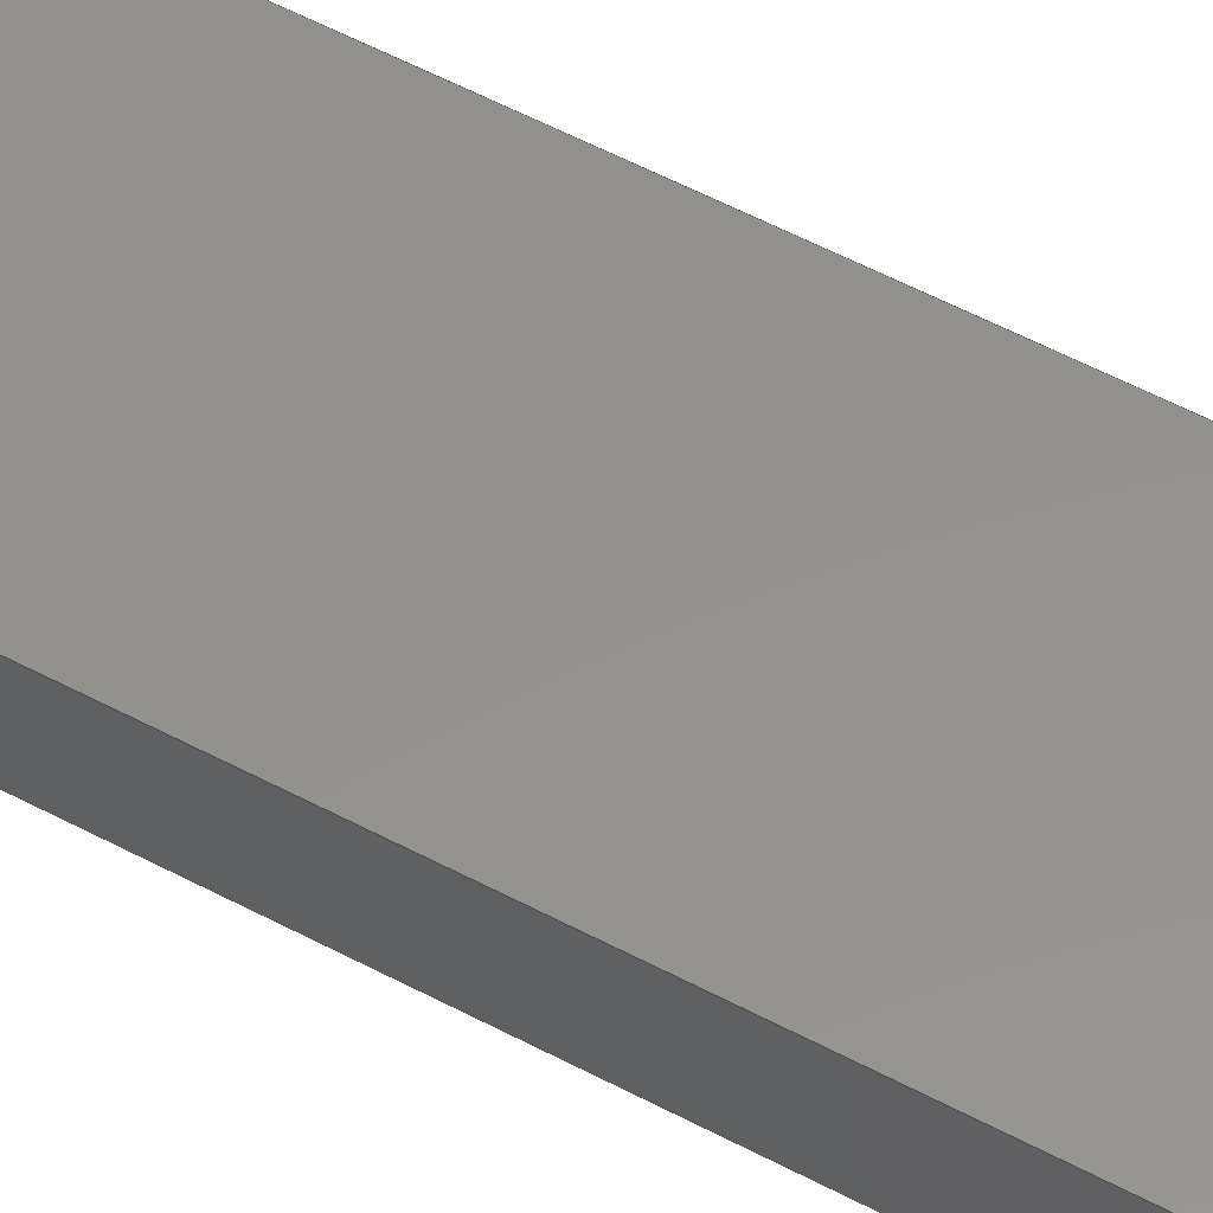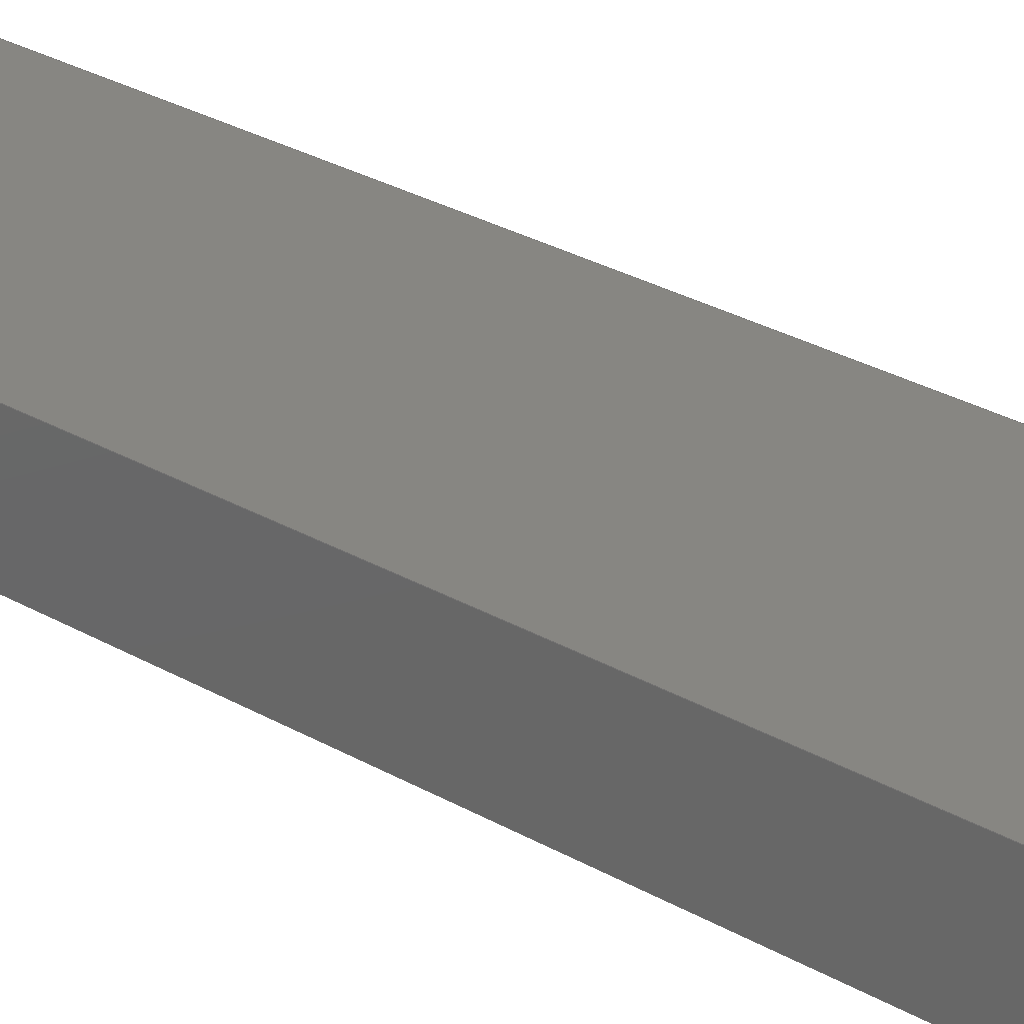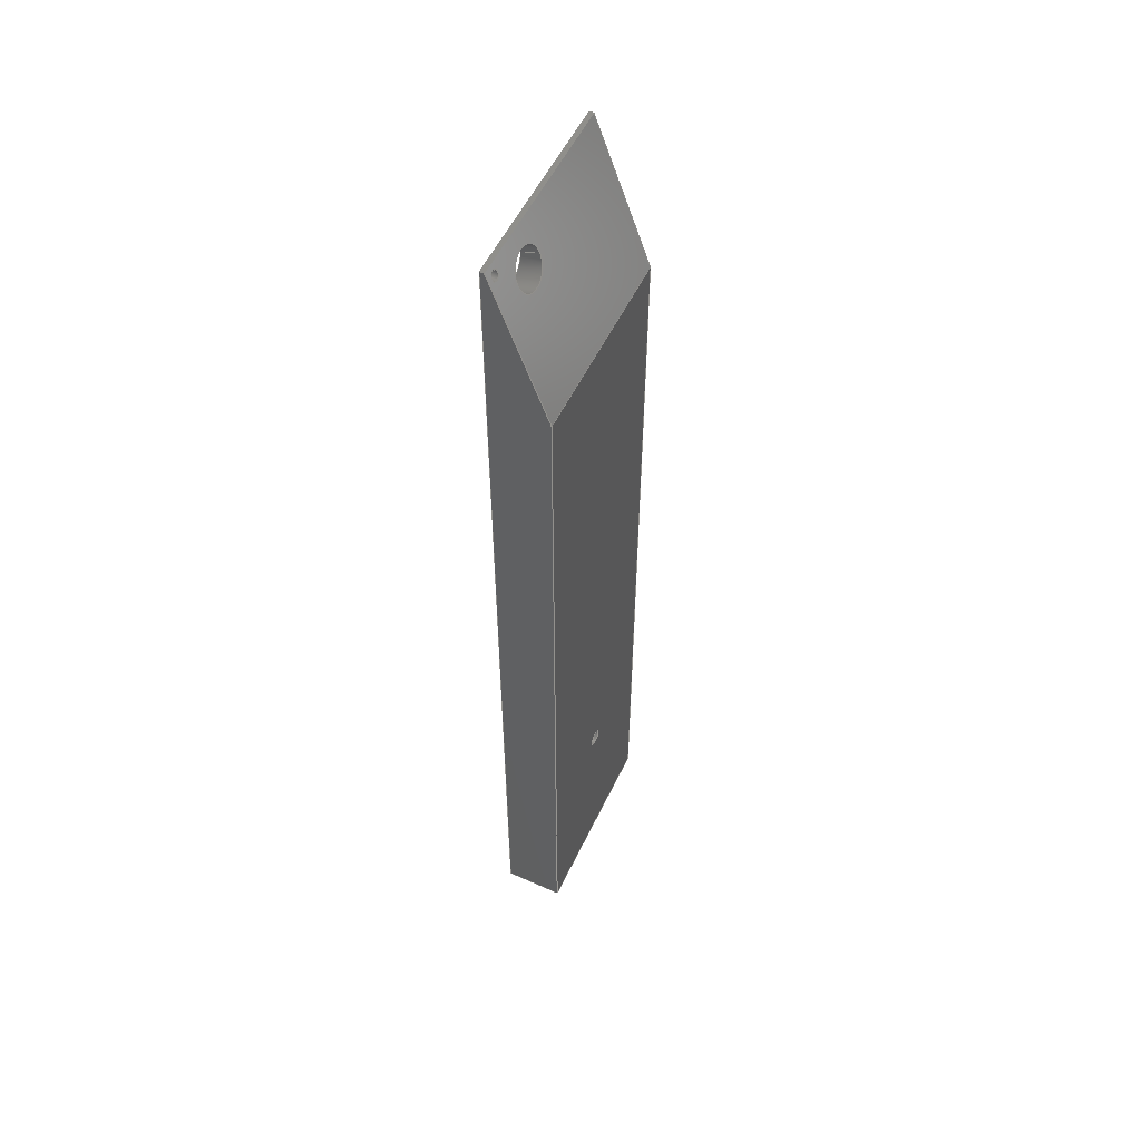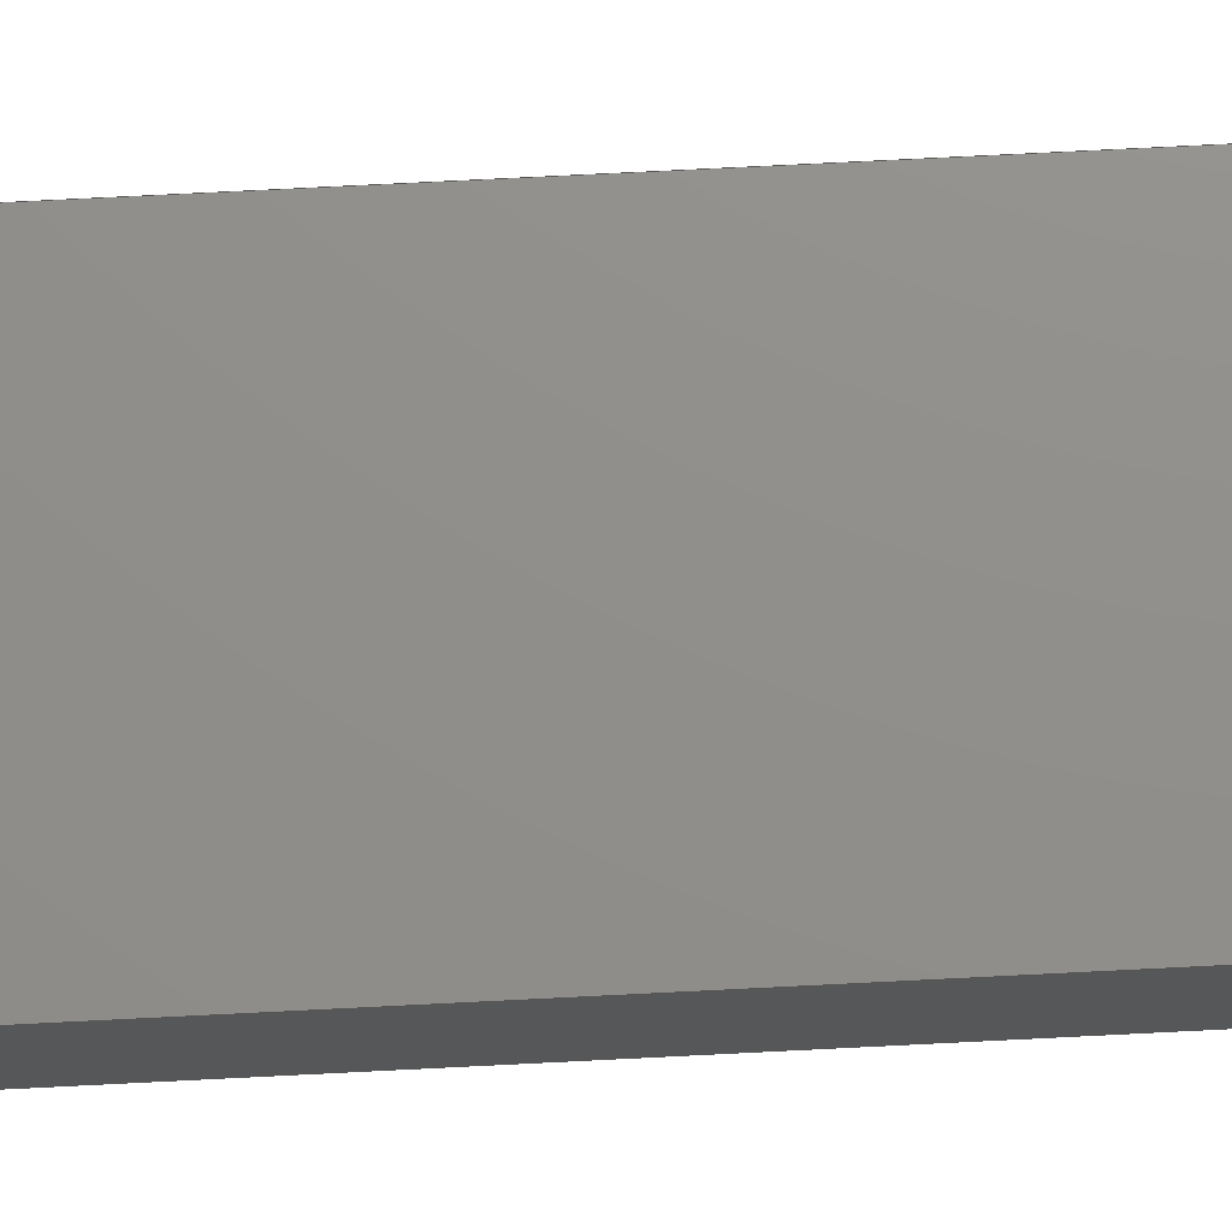
<metadata>
{"format":"step","ext":"step","renderer":"f3d","projection":"perspective","resolution":1024,"background":"white","views":[{"elev":55.2,"azim":119.4,"up":"+Y"},{"elev":23.0,"azim":-43.2,"up":"+Y"},{"elev":54.3,"azim":115.2,"up":"+Z"},{"elev":73.0,"azim":-92.9,"up":"+Y"}]}
</metadata>
<code>
ISO-10303-21;
DATA;
#1=MECHANICAL_DESIGN_GEOMETRIC_PRESENTATION_REPRESENTATION('',(#4),#324);
#2=SHAPE_REPRESENTATION_RELATIONSHIP('SRR','None',#334,#3);
#3=ADVANCED_BREP_SHAPE_REPRESENTATION('',(#5),#323);
#4=STYLED_ITEM('',(#343),#5);
#5=MANIFOLD_SOLID_BREP('Body1',#188);
#6=FACE_BOUND('',#34,.T.);
#7=FACE_BOUND('',#35,.T.);
#8=FACE_BOUND('',#38,.T.);
#9=FACE_BOUND('',#44,.T.);
#10=FACE_BOUND('',#45,.T.);
#11=FACE_BOUND('',#46,.T.);
#12=PLANE('',#208);
#13=PLANE('',#210);
#14=PLANE('',#211);
#15=PLANE('',#214);
#16=PLANE('',#215);
#17=PLANE('',#216);
#18=PLANE('',#217);
#19=ELLIPSE('',#207,0.1064,0.1);
#20=ELLIPSE('',#209,0.0266,0.025);
#21=FACE_OUTER_BOUND('',#31,.T.);
#22=FACE_OUTER_BOUND('',#32,.T.);
#23=FACE_OUTER_BOUND('',#33,.T.);
#24=FACE_OUTER_BOUND('',#36,.T.);
#25=FACE_OUTER_BOUND('',#37,.T.);
#26=FACE_OUTER_BOUND('',#39,.T.);
#27=FACE_OUTER_BOUND('',#40,.T.);
#28=FACE_OUTER_BOUND('',#41,.T.);
#29=FACE_OUTER_BOUND('',#42,.T.);
#30=FACE_OUTER_BOUND('',#43,.T.);
#31=EDGE_LOOP('',(#127,#128,#129,#130));
#32=EDGE_LOOP('',(#131,#132,#133,#134));
#33=EDGE_LOOP('',(#135,#136,#137,#138));
#34=EDGE_LOOP('',(#139));
#35=EDGE_LOOP('',(#140));
#36=EDGE_LOOP('',(#141,#142,#143,#144,#145));
#37=EDGE_LOOP('',(#146,#147,#148,#149));
#38=EDGE_LOOP('',(#150));
#39=EDGE_LOOP('',(#151,#152,#153,#154));
#40=EDGE_LOOP('',(#155,#156,#157,#158));
#41=EDGE_LOOP('',(#159,#160,#161,#162,#163));
#42=EDGE_LOOP('',(#164,#165,#166,#167));
#43=EDGE_LOOP('',(#168,#169,#170,#171));
#44=EDGE_LOOP('',(#172));
#45=EDGE_LOOP('',(#173));
#46=EDGE_LOOP('',(#174));
#47=LINE('',#275,#65);
#48=LINE('',#281,#66);
#49=LINE('',#286,#67);
#50=LINE('',#288,#68);
#51=LINE('',#290,#69);
#52=LINE('',#291,#70);
#53=LINE('',#296,#71);
#54=LINE('',#298,#72);
#55=LINE('',#300,#73);
#56=LINE('',#301,#74);
#57=LINE('',#304,#75);
#58=LINE('',#305,#76);
#59=LINE('',#308,#77);
#60=LINE('',#312,#78);
#61=LINE('',#313,#79);
#62=LINE('',#316,#80);
#63=LINE('',#317,#81);
#64=LINE('',#319,#82);
#65=VECTOR('',#224,0.04528);
#66=VECTOR('',#231,0.1);
#67=VECTOR('',#236,0.3937);
#68=VECTOR('',#237,0.3937);
#69=VECTOR('',#238,0.3937);
#70=VECTOR('',#239,0.3937);
#71=VECTOR('',#244,0.3937);
#72=VECTOR('',#245,0.3937);
#73=VECTOR('',#246,0.3937);
#74=VECTOR('',#247,0.3937);
#75=VECTOR('',#250,0.3937);
#76=VECTOR('',#251,0.3937);
#77=VECTOR('',#254,0.025);
#78=VECTOR('',#259,0.3937);
#79=VECTOR('',#260,0.3937);
#80=VECTOR('',#263,0.3937);
#81=VECTOR('',#264,0.3937);
#82=VECTOR('',#267,0.3937);
#83=CIRCLE('',#203,0.04528);
#84=CIRCLE('',#204,0.04528);
#85=CIRCLE('',#206,0.1);
#86=CIRCLE('',#213,0.025);
#87=VERTEX_POINT('',#272);
#88=VERTEX_POINT('',#274);
#89=VERTEX_POINT('',#278);
#90=VERTEX_POINT('',#280);
#91=VERTEX_POINT('',#284);
#92=VERTEX_POINT('',#285);
#93=VERTEX_POINT('',#287);
#94=VERTEX_POINT('',#289);
#95=VERTEX_POINT('',#292);
#96=VERTEX_POINT('',#295);
#97=VERTEX_POINT('',#297);
#98=VERTEX_POINT('',#299);
#99=VERTEX_POINT('',#303);
#100=VERTEX_POINT('',#307);
#101=VERTEX_POINT('',#311);
#102=VERTEX_POINT('',#315);
#103=EDGE_CURVE('',#87,#87,#83,.T.);
#104=EDGE_CURVE('',#87,#88,#47,.T.);
#105=EDGE_CURVE('',#88,#88,#84,.T.);
#106=EDGE_CURVE('',#89,#89,#85,.T.);
#107=EDGE_CURVE('',#89,#90,#48,.T.);
#108=EDGE_CURVE('',#90,#90,#19,.T.);
#109=EDGE_CURVE('',#91,#92,#49,.T.);
#110=EDGE_CURVE('',#93,#91,#50,.T.);
#111=EDGE_CURVE('',#94,#93,#51,.T.);
#112=EDGE_CURVE('',#92,#94,#52,.T.);
#113=EDGE_CURVE('',#95,#95,#20,.T.);
#114=EDGE_CURVE('',#96,#92,#53,.T.);
#115=EDGE_CURVE('',#97,#96,#54,.T.);
#116=EDGE_CURVE('',#98,#97,#55,.T.);
#117=EDGE_CURVE('',#98,#91,#56,.T.);
#118=EDGE_CURVE('',#94,#99,#57,.T.);
#119=EDGE_CURVE('',#99,#96,#58,.T.);
#120=EDGE_CURVE('',#95,#100,#59,.T.);
#121=EDGE_CURVE('',#100,#100,#86,.T.);
#122=EDGE_CURVE('',#97,#101,#60,.T.);
#123=EDGE_CURVE('',#101,#99,#61,.T.);
#124=EDGE_CURVE('',#102,#93,#62,.T.);
#125=EDGE_CURVE('',#101,#102,#63,.T.);
#126=EDGE_CURVE('',#102,#98,#64,.T.);
#127=ORIENTED_EDGE('',*,*,#103,.F.);
#128=ORIENTED_EDGE('',*,*,#104,.T.);
#129=ORIENTED_EDGE('',*,*,#105,.F.);
#130=ORIENTED_EDGE('',*,*,#104,.F.);
#131=ORIENTED_EDGE('',*,*,#106,.F.);
#132=ORIENTED_EDGE('',*,*,#107,.T.);
#133=ORIENTED_EDGE('',*,*,#108,.F.);
#134=ORIENTED_EDGE('',*,*,#107,.F.);
#135=ORIENTED_EDGE('',*,*,#109,.F.);
#136=ORIENTED_EDGE('',*,*,#110,.F.);
#137=ORIENTED_EDGE('',*,*,#111,.F.);
#138=ORIENTED_EDGE('',*,*,#112,.F.);
#139=ORIENTED_EDGE('',*,*,#106,.T.);
#140=ORIENTED_EDGE('',*,*,#113,.F.);
#141=ORIENTED_EDGE('',*,*,#109,.T.);
#142=ORIENTED_EDGE('',*,*,#114,.F.);
#143=ORIENTED_EDGE('',*,*,#115,.F.);
#144=ORIENTED_EDGE('',*,*,#116,.F.);
#145=ORIENTED_EDGE('',*,*,#117,.T.);
#146=ORIENTED_EDGE('',*,*,#112,.T.);
#147=ORIENTED_EDGE('',*,*,#118,.T.);
#148=ORIENTED_EDGE('',*,*,#119,.T.);
#149=ORIENTED_EDGE('',*,*,#114,.T.);
#150=ORIENTED_EDGE('',*,*,#103,.T.);
#151=ORIENTED_EDGE('',*,*,#113,.T.);
#152=ORIENTED_EDGE('',*,*,#120,.T.);
#153=ORIENTED_EDGE('',*,*,#121,.T.);
#154=ORIENTED_EDGE('',*,*,#120,.F.);
#155=ORIENTED_EDGE('',*,*,#122,.F.);
#156=ORIENTED_EDGE('',*,*,#115,.T.);
#157=ORIENTED_EDGE('',*,*,#119,.F.);
#158=ORIENTED_EDGE('',*,*,#123,.F.);
#159=ORIENTED_EDGE('',*,*,#111,.T.);
#160=ORIENTED_EDGE('',*,*,#124,.F.);
#161=ORIENTED_EDGE('',*,*,#125,.F.);
#162=ORIENTED_EDGE('',*,*,#123,.T.);
#163=ORIENTED_EDGE('',*,*,#118,.F.);
#164=ORIENTED_EDGE('',*,*,#110,.T.);
#165=ORIENTED_EDGE('',*,*,#117,.F.);
#166=ORIENTED_EDGE('',*,*,#126,.F.);
#167=ORIENTED_EDGE('',*,*,#124,.T.);
#168=ORIENTED_EDGE('',*,*,#126,.T.);
#169=ORIENTED_EDGE('',*,*,#116,.T.);
#170=ORIENTED_EDGE('',*,*,#122,.T.);
#171=ORIENTED_EDGE('',*,*,#125,.T.);
#172=ORIENTED_EDGE('',*,*,#105,.T.);
#173=ORIENTED_EDGE('',*,*,#108,.T.);
#174=ORIENTED_EDGE('',*,*,#121,.F.);
#175=CYLINDRICAL_SURFACE('',#202,0.04528);
#176=CYLINDRICAL_SURFACE('',#205,0.1);
#177=CYLINDRICAL_SURFACE('',#212,0.025);
#178=ADVANCED_FACE('',(#21),#175,.F.);
#179=ADVANCED_FACE('',(#22),#176,.F.);
#180=ADVANCED_FACE('',(#23,#6,#7),#12,.F.);
#181=ADVANCED_FACE('',(#24),#13,.T.);
#182=ADVANCED_FACE('',(#25,#8),#14,.T.);
#183=ADVANCED_FACE('',(#26),#177,.F.);
#184=ADVANCED_FACE('',(#27),#15,.T.);
#185=ADVANCED_FACE('',(#28),#16,.T.);
#186=ADVANCED_FACE('',(#29),#17,.T.);
#187=ADVANCED_FACE('',(#30,#9,#10,#11),#18,.F.);
#188=CLOSED_SHELL('',(#178,#179,#180,#181,#182,#183,#184,#185,#186,#187));
#189=DERIVED_UNIT_ELEMENT(#191,1);
#190=DERIVED_UNIT_ELEMENT(#328,-3);
#191=(
MASS_UNIT()
NAMED_UNIT(*)
SI_UNIT(.KILO.,.GRAM.)
);
#192=DERIVED_UNIT((#189,#190));
#193=MEASURE_REPRESENTATION_ITEM('density measure',
POSITIVE_RATIO_MEASURE(7850),#192);
#194=PROPERTY_DEFINITION_REPRESENTATION(#199,#196);
#195=PROPERTY_DEFINITION_REPRESENTATION(#200,#197);
#196=REPRESENTATION('material name',(#198),#323);
#197=REPRESENTATION('density',(#193),#323);
#198=DESCRIPTIVE_REPRESENTATION_ITEM('Steel','Steel');
#199=PROPERTY_DEFINITION('material property','material name',#336);
#200=PROPERTY_DEFINITION('material property','density of part',#336);
#201=AXIS2_PLACEMENT_3D('',#270,#218,#219);
#202=AXIS2_PLACEMENT_3D('',#271,#220,#221);
#203=AXIS2_PLACEMENT_3D('',#273,#222,#223);
#204=AXIS2_PLACEMENT_3D('',#276,#225,#226);
#205=AXIS2_PLACEMENT_3D('',#277,#227,#228);
#206=AXIS2_PLACEMENT_3D('',#279,#229,#230);
#207=AXIS2_PLACEMENT_3D('',#282,#232,#233);
#208=AXIS2_PLACEMENT_3D('',#283,#234,#235);
#209=AXIS2_PLACEMENT_3D('',#293,#240,#241);
#210=AXIS2_PLACEMENT_3D('',#294,#242,#243);
#211=AXIS2_PLACEMENT_3D('',#302,#248,#249);
#212=AXIS2_PLACEMENT_3D('',#306,#252,#253);
#213=AXIS2_PLACEMENT_3D('',#309,#255,#256);
#214=AXIS2_PLACEMENT_3D('',#310,#257,#258);
#215=AXIS2_PLACEMENT_3D('',#314,#261,#262);
#216=AXIS2_PLACEMENT_3D('',#318,#265,#266);
#217=AXIS2_PLACEMENT_3D('',#320,#268,#269);
#218=DIRECTION('axis',(0,0,1));
#219=DIRECTION('refdir',(1,0,0));
#220=DIRECTION('center_axis',(0,-1,0));
#221=DIRECTION('ref_axis',(-1,0,0));
#222=DIRECTION('center_axis',(0,-1,0));
#223=DIRECTION('ref_axis',(-1,0,0));
#224=DIRECTION('',(0,-1,0));
#225=DIRECTION('center_axis',(0,1,0));
#226=DIRECTION('ref_axis',(-1,0,0));
#227=DIRECTION('center_axis',(0,-0.9398,-0.3417));
#228=DIRECTION('ref_axis',(1,0,0));
#229=DIRECTION('center_axis',(0,-0.9398,-0.3417));
#230=DIRECTION('ref_axis',(1,0,0));
#231=DIRECTION('',(0,-0.9398,-0.3417));
#232=DIRECTION('center_axis',(0,1,0));
#233=DIRECTION('ref_axis',(0,0,1));
#234=DIRECTION('center_axis',(0,-0.9398,-0.3417));
#235=DIRECTION('ref_axis',(0,-0.3417,0.9398));
#236=DIRECTION('',(0,0.3417,-0.9398));
#237=DIRECTION('',(-1,0,0));
#238=DIRECTION('',(0,-0.3417,0.9398));
#239=DIRECTION('',(1,0,0));
#240=DIRECTION('center_axis',(0,0.9398,0.3417));
#241=DIRECTION('ref_axis',(0,0.3417,-0.9398));
#242=DIRECTION('center_axis',(-1,0,0));
#243=DIRECTION('ref_axis',(0,0,1));
#244=DIRECTION('',(0,0,1));
#245=DIRECTION('',(0,1,0));
#246=DIRECTION('',(0,0,-1));
#247=DIRECTION('',(0,1,0));
#248=DIRECTION('center_axis',(0,1,0));
#249=DIRECTION('ref_axis',(1,0,0));
#250=DIRECTION('',(0,0,-1));
#251=DIRECTION('',(-1,0,0));
#252=DIRECTION('center_axis',(0,1,0));
#253=DIRECTION('ref_axis',(1,0,0));
#254=DIRECTION('',(0,-1,0));
#255=DIRECTION('center_axis',(0,-1,0));
#256=DIRECTION('ref_axis',(1,0,0));
#257=DIRECTION('center_axis',(0,0,-1));
#258=DIRECTION('ref_axis',(-1,0,0));
#259=DIRECTION('',(1,0,0));
#260=DIRECTION('',(0,1,0));
#261=DIRECTION('center_axis',(1,0,0));
#262=DIRECTION('ref_axis',(0,0,-1));
#263=DIRECTION('',(0,1,0));
#264=DIRECTION('',(0,0,1));
#265=DIRECTION('center_axis',(0,0,1));
#266=DIRECTION('ref_axis',(1,0,0));
#267=DIRECTION('',(-1,0,0));
#268=DIRECTION('center_axis',(0,1,0));
#269=DIRECTION('ref_axis',(1,0,0));
#270=CARTESIAN_POINT('',(0,0,0));
#271=CARTESIAN_POINT('Origin',(0.5,0.3,1));
#272=CARTESIAN_POINT('',(0.5453,0.3,1));
#273=CARTESIAN_POINT('Origin',(0.5,0.3,1));
#274=CARTESIAN_POINT('',(0.5453,0,1));
#275=CARTESIAN_POINT('',(0.5453,0.3,1));
#276=CARTESIAN_POINT('Origin',(0.5,0,1));
#277=CARTESIAN_POINT('Origin',(0.75,0.08566,4.819));
#278=CARTESIAN_POINT('',(0.65,0.08566,4.819));
#279=CARTESIAN_POINT('Origin',(0.75,0.08566,4.819));
#280=CARTESIAN_POINT('',(0.65,0,4.788));
#281=CARTESIAN_POINT('',(0.65,0.08566,4.819));
#282=CARTESIAN_POINT('Origin',(0.75,0,4.788));
#283=CARTESIAN_POINT('Origin',(1,0.3,4.23));
#284=CARTESIAN_POINT('',(0,0.02,5));
#285=CARTESIAN_POINT('',(0,0.3,4.23));
#286=CARTESIAN_POINT('',(0,0.9618,2.41));
#287=CARTESIAN_POINT('',(1,0.02,5));
#288=CARTESIAN_POINT('',(0.5,0.02,5));
#289=CARTESIAN_POINT('',(1,0.3,4.23));
#290=CARTESIAN_POINT('',(1,0.1588,4.618));
#291=CARTESIAN_POINT('',(0.75,0.3,4.23));
#292=CARTESIAN_POINT('',(0.925,0.03818,4.95));
#293=CARTESIAN_POINT('Origin',(0.95,0.03818,4.95));
#294=CARTESIAN_POINT('Origin',(0,0,0));
#295=CARTESIAN_POINT('',(0,0.3,0));
#296=CARTESIAN_POINT('',(0,0.3,5));
#297=CARTESIAN_POINT('',(0,0,0));
#298=CARTESIAN_POINT('',(0,0,0));
#299=CARTESIAN_POINT('',(0,0,5));
#300=CARTESIAN_POINT('',(0,0,5));
#301=CARTESIAN_POINT('',(0,0,5));
#302=CARTESIAN_POINT('Origin',(0.5,0.3,2.5));
#303=CARTESIAN_POINT('',(1,0.3,0));
#304=CARTESIAN_POINT('',(1,0.3,0));
#305=CARTESIAN_POINT('',(0,0.3,0));
#306=CARTESIAN_POINT('Origin',(0.95,0,4.95));
#307=CARTESIAN_POINT('',(0.925,0,4.95));
#308=CARTESIAN_POINT('',(0.925,0,4.95));
#309=CARTESIAN_POINT('Origin',(0.95,0,4.95));
#310=CARTESIAN_POINT('Origin',(1,0,0));
#311=CARTESIAN_POINT('',(1,0,0));
#312=CARTESIAN_POINT('',(0,0,0));
#313=CARTESIAN_POINT('',(1,0,0));
#314=CARTESIAN_POINT('Origin',(1,0,5));
#315=CARTESIAN_POINT('',(1,0,5));
#316=CARTESIAN_POINT('',(1,0,5));
#317=CARTESIAN_POINT('',(1,0,0));
#318=CARTESIAN_POINT('Origin',(0,0,5));
#319=CARTESIAN_POINT('',(1,0,5));
#320=CARTESIAN_POINT('Origin',(0.5,0,2.5));
#321=UNCERTAINTY_MEASURE_WITH_UNIT(LENGTH_MEASURE(0.0003937),
#326,'DISTANCE_ACCURACY_VALUE',
'Maximum model space distance between geometric entities at asserted c
onnectivities');
#322=UNCERTAINTY_MEASURE_WITH_UNIT(LENGTH_MEASURE(0.0003937),
#326,'DISTANCE_ACCURACY_VALUE',
'Maximum model space distance between geometric entities at asserted c
onnectivities');
#323=(
GEOMETRIC_REPRESENTATION_CONTEXT(3)
GLOBAL_UNCERTAINTY_ASSIGNED_CONTEXT((#321))
GLOBAL_UNIT_ASSIGNED_CONTEXT((#326,#330,#331))
REPRESENTATION_CONTEXT('','3D')
);
#324=(
GEOMETRIC_REPRESENTATION_CONTEXT(3)
GLOBAL_UNCERTAINTY_ASSIGNED_CONTEXT((#322))
GLOBAL_UNIT_ASSIGNED_CONTEXT((#326,#330,#331))
REPRESENTATION_CONTEXT('','3D')
);
#325=DIMENSIONAL_EXPONENTS(1,0,0,0,0,0,0);
#326=(
CONVERSION_BASED_UNIT('inch',#329)
LENGTH_UNIT()
NAMED_UNIT(#325)
);
#327=(
LENGTH_UNIT()
NAMED_UNIT(*)
SI_UNIT(.MILLI.,.METRE.)
);
#328=(
LENGTH_UNIT()
NAMED_UNIT(*)
SI_UNIT($,.METRE.)
);
#329=LENGTH_MEASURE_WITH_UNIT(LENGTH_MEASURE(25.4),#327);
#330=(
NAMED_UNIT(*)
PLANE_ANGLE_UNIT()
SI_UNIT($,.RADIAN.)
);
#331=(
NAMED_UNIT(*)
SI_UNIT($,.STERADIAN.)
SOLID_ANGLE_UNIT()
);
#332=SHAPE_DEFINITION_REPRESENTATION(#333,#334);
#333=PRODUCT_DEFINITION_SHAPE('',$,#336);
#334=SHAPE_REPRESENTATION('',(#201),#323);
#335=PRODUCT_DEFINITION_CONTEXT('part definition',#340,'design');
#336=PRODUCT_DEFINITION('Untitled','Untitled v2',#337,#335);
#337=PRODUCT_DEFINITION_FORMATION('',$,#342);
#338=PRODUCT_RELATED_PRODUCT_CATEGORY('Untitled v2','Untitled v2',(#342));
#339=APPLICATION_PROTOCOL_DEFINITION('international standard',
'ap242_managed_model_based_3d_engineering',2011,#340);
#340=APPLICATION_CONTEXT('Managed model based 3d engineering');
#341=PRODUCT_CONTEXT('part definition',#340,'mechanical');
#342=PRODUCT('Untitled','Untitled v2',$,(#341));
#343=PRESENTATION_STYLE_ASSIGNMENT((#344));
#344=SURFACE_STYLE_USAGE(.BOTH.,#345);
#345=SURFACE_SIDE_STYLE('',(#346));
#346=SURFACE_STYLE_FILL_AREA(#347);
#347=FILL_AREA_STYLE('Steel - Satin',(#348));
#348=FILL_AREA_STYLE_COLOUR('Steel - Satin',#349);
#349=COLOUR_RGB('Steel - Satin',0.6275,0.6275,0.6275);
ENDSEC;
END-ISO-10303-21;

</code>
